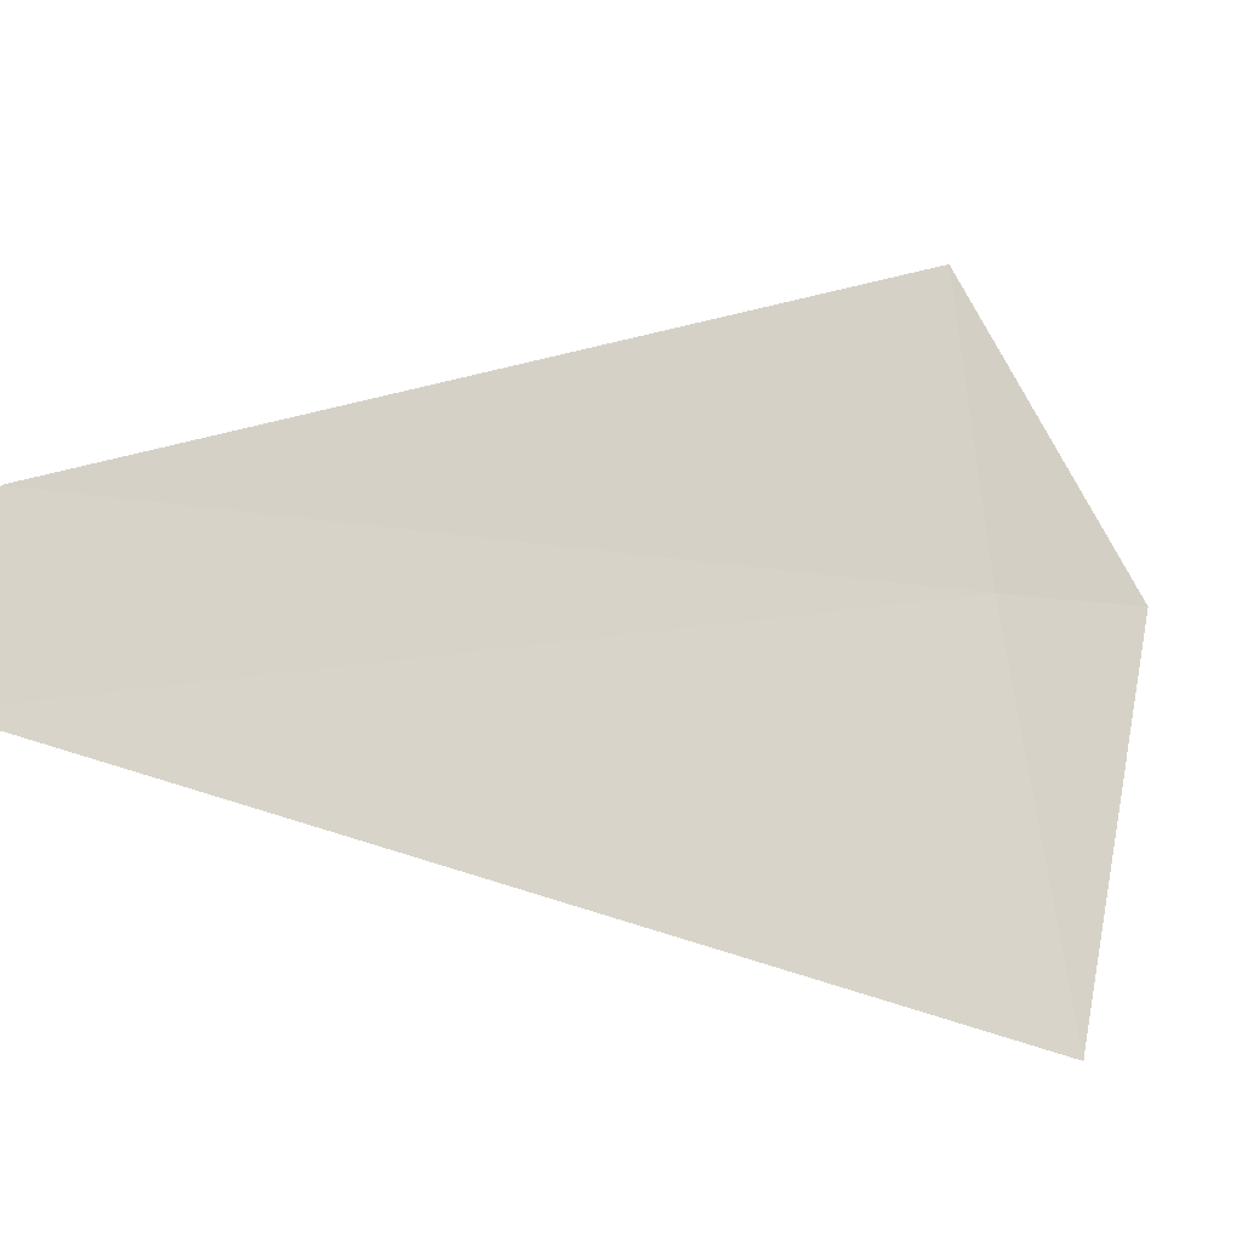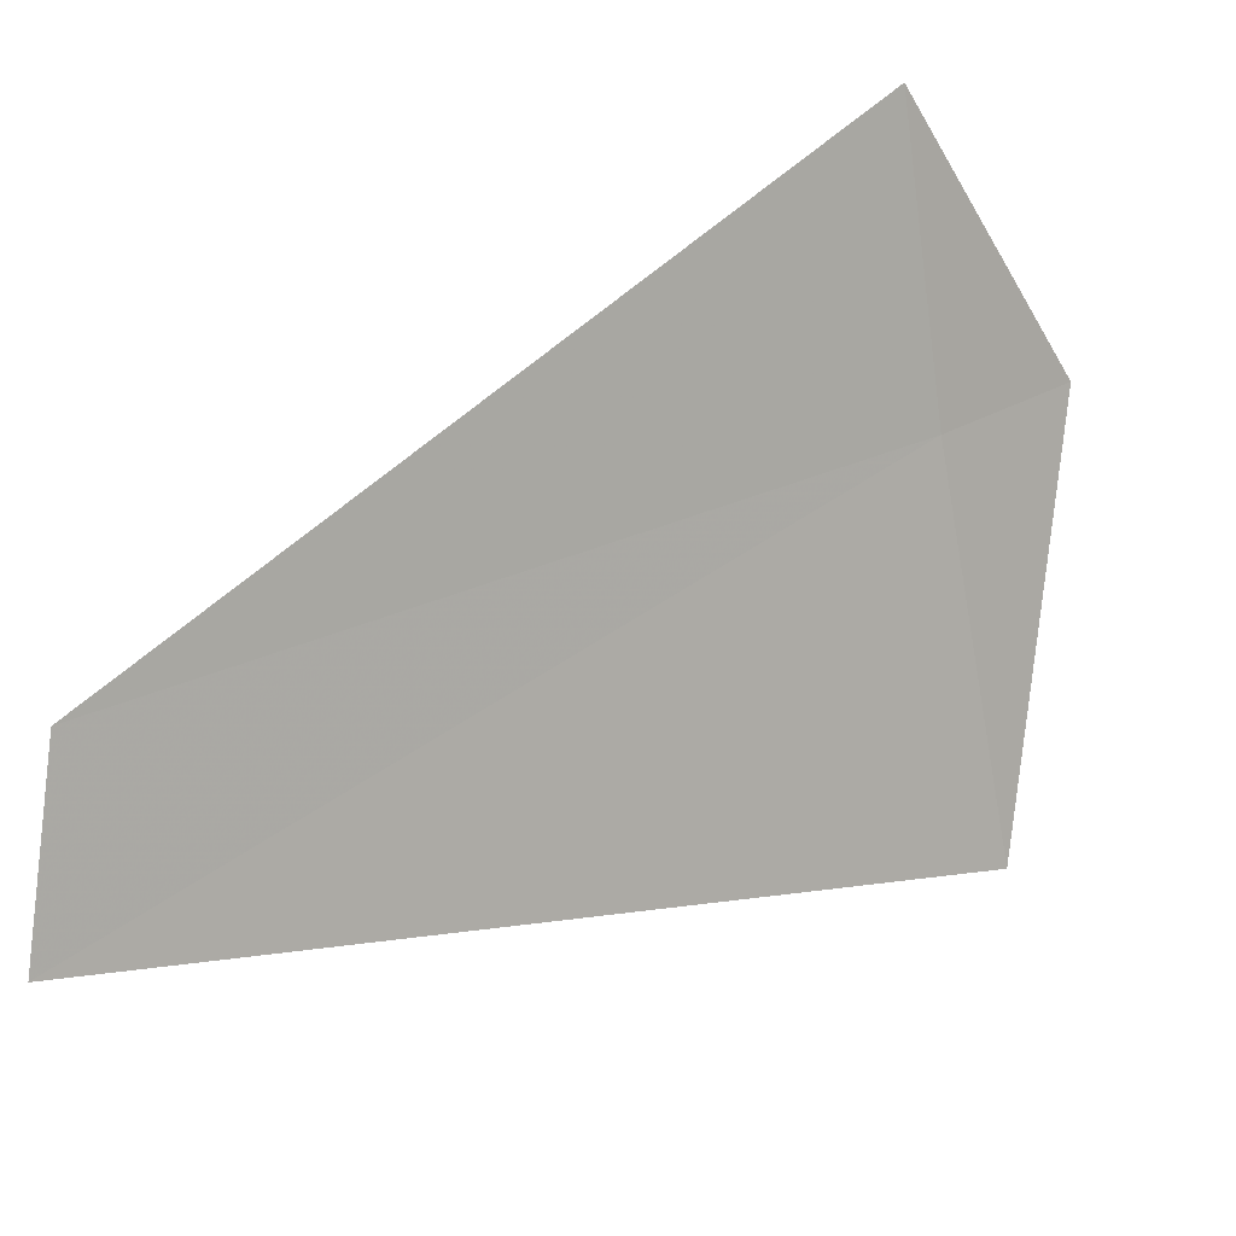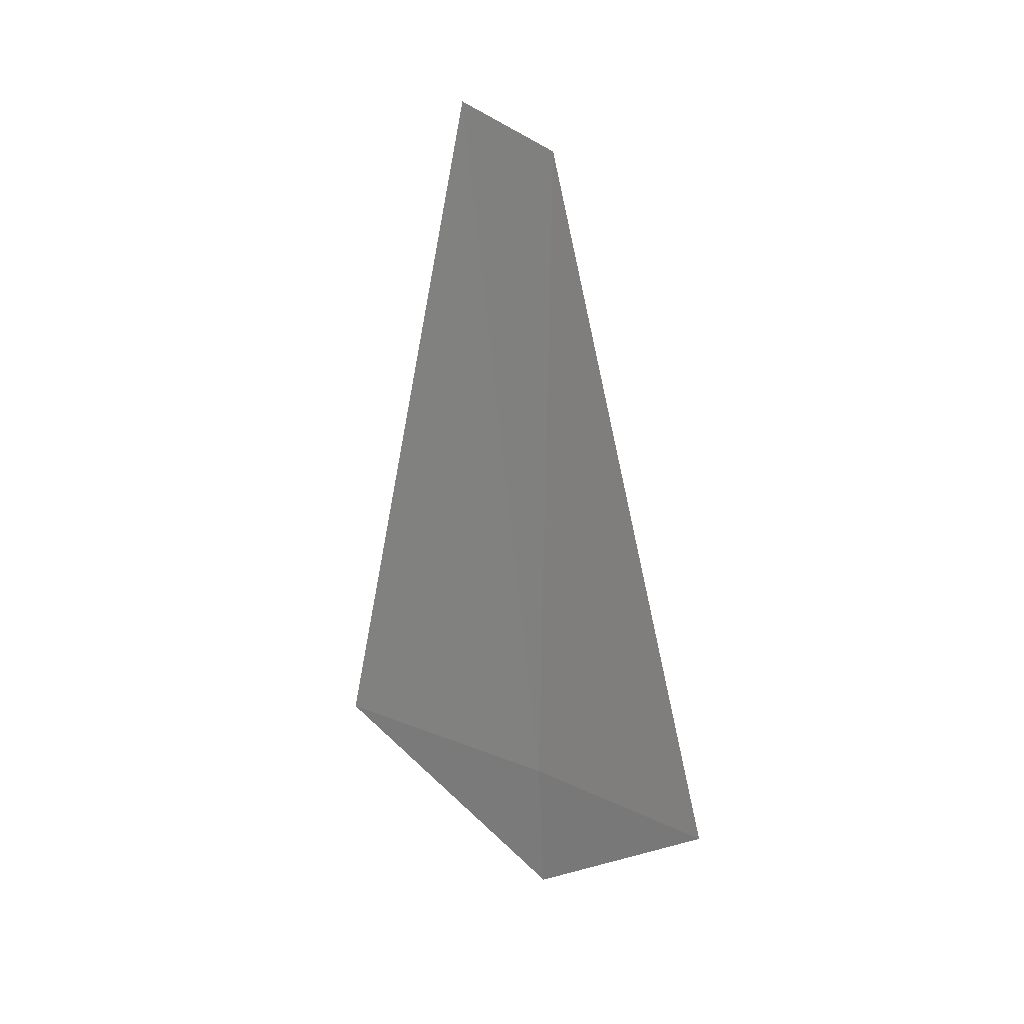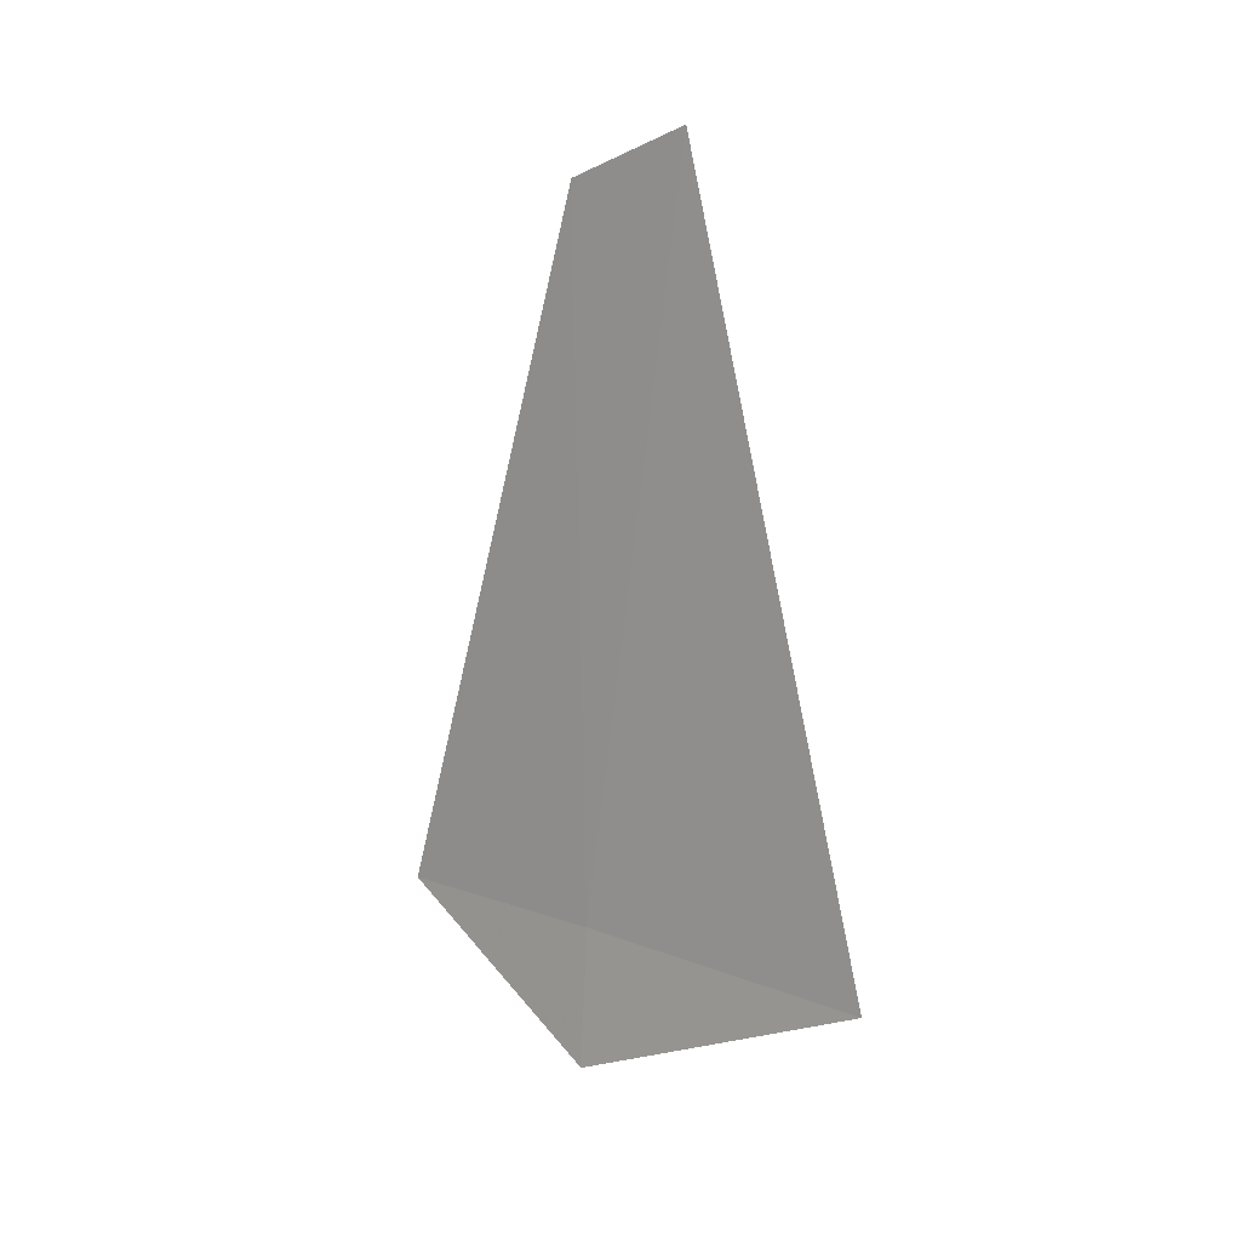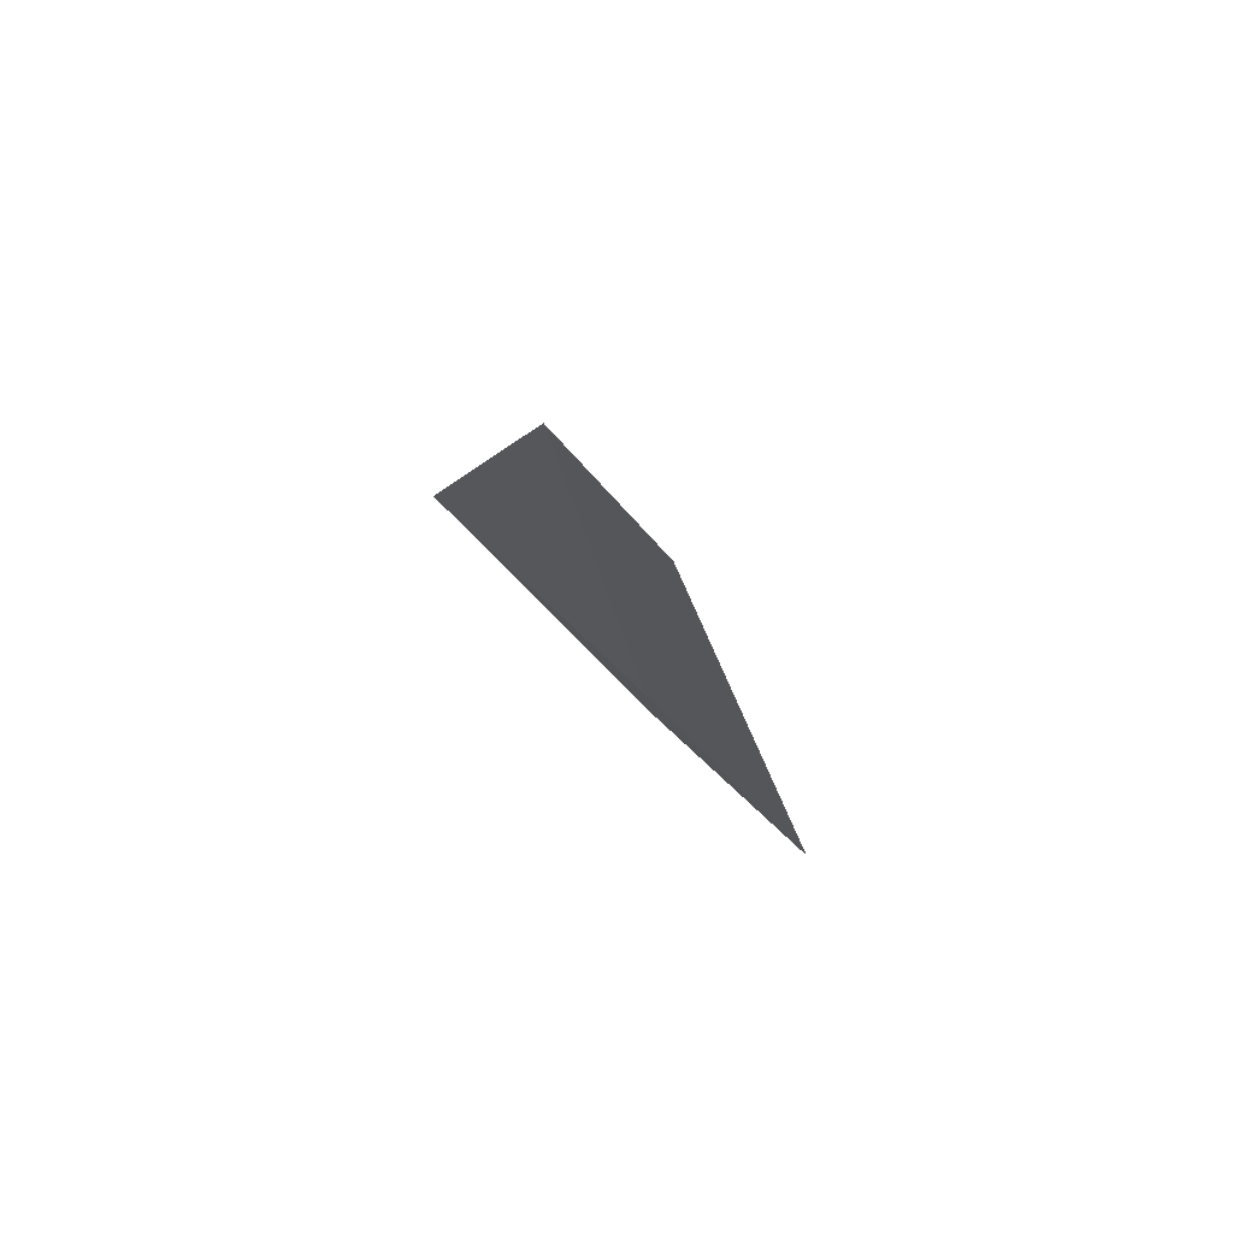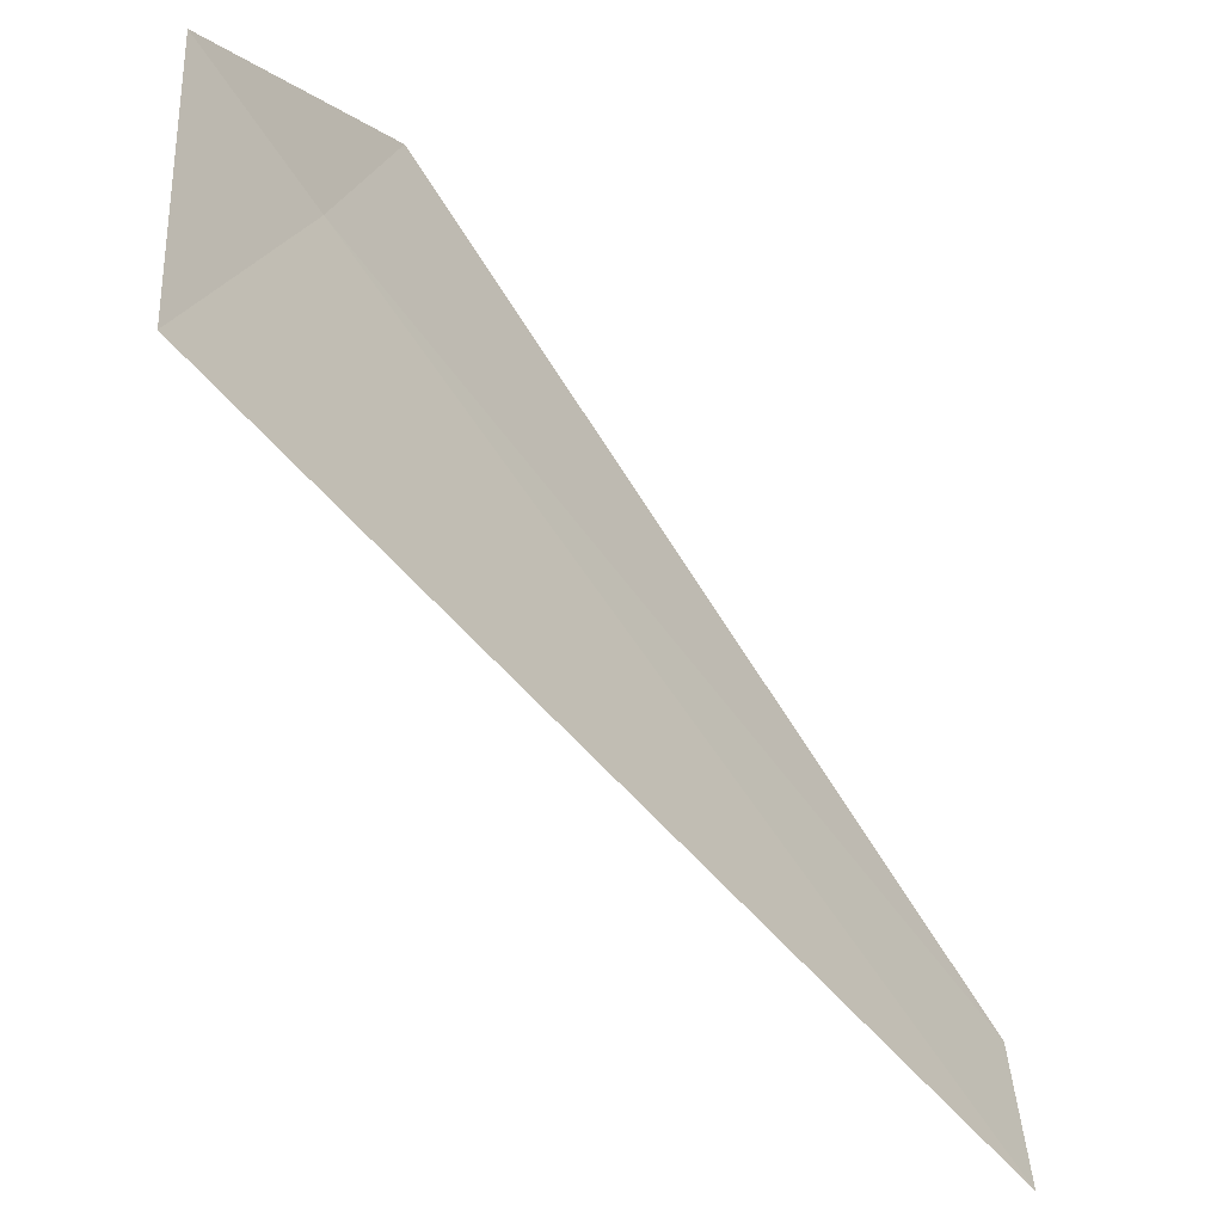
<metadata>
{"format":"obj","ext":"obj","renderer":"f3d","projection":"perspective","resolution":1024,"background":"white","views":[{"elev":-6.5,"azim":-121.9,"up":"+Z"},{"elev":25.0,"azim":-131.8,"up":"+Z"},{"elev":16.6,"azim":-33.4,"up":"+Y"},{"elev":10.7,"azim":143.5,"up":"+Y"},{"elev":78.9,"azim":-33.5,"up":"+Y"},{"elev":-78.1,"azim":38.5,"up":"+Z"}]}
</metadata>
<code>
v -12.62 -2.438 12.06
v -12.58 -3.221 12.06
v -12.37 -2.438 13.36
v -13.01 -2.503 10.33
v -12.61 1.476 12.14
v -12.76 1.723 11.41
f 1 5 6
f 1 4 2
f 1 2 3
f 1 3 5
f 1 6 4

</code>
